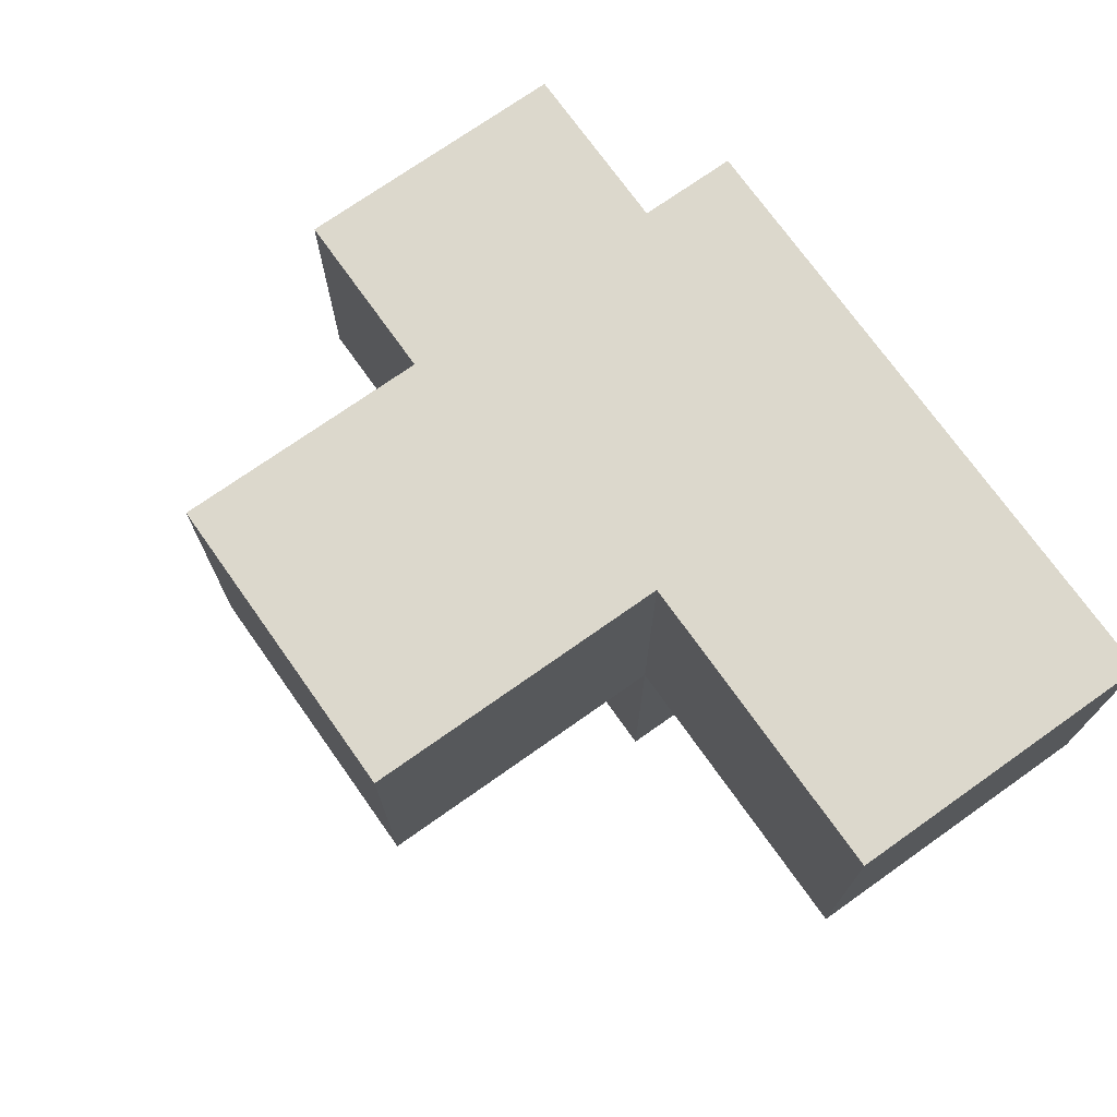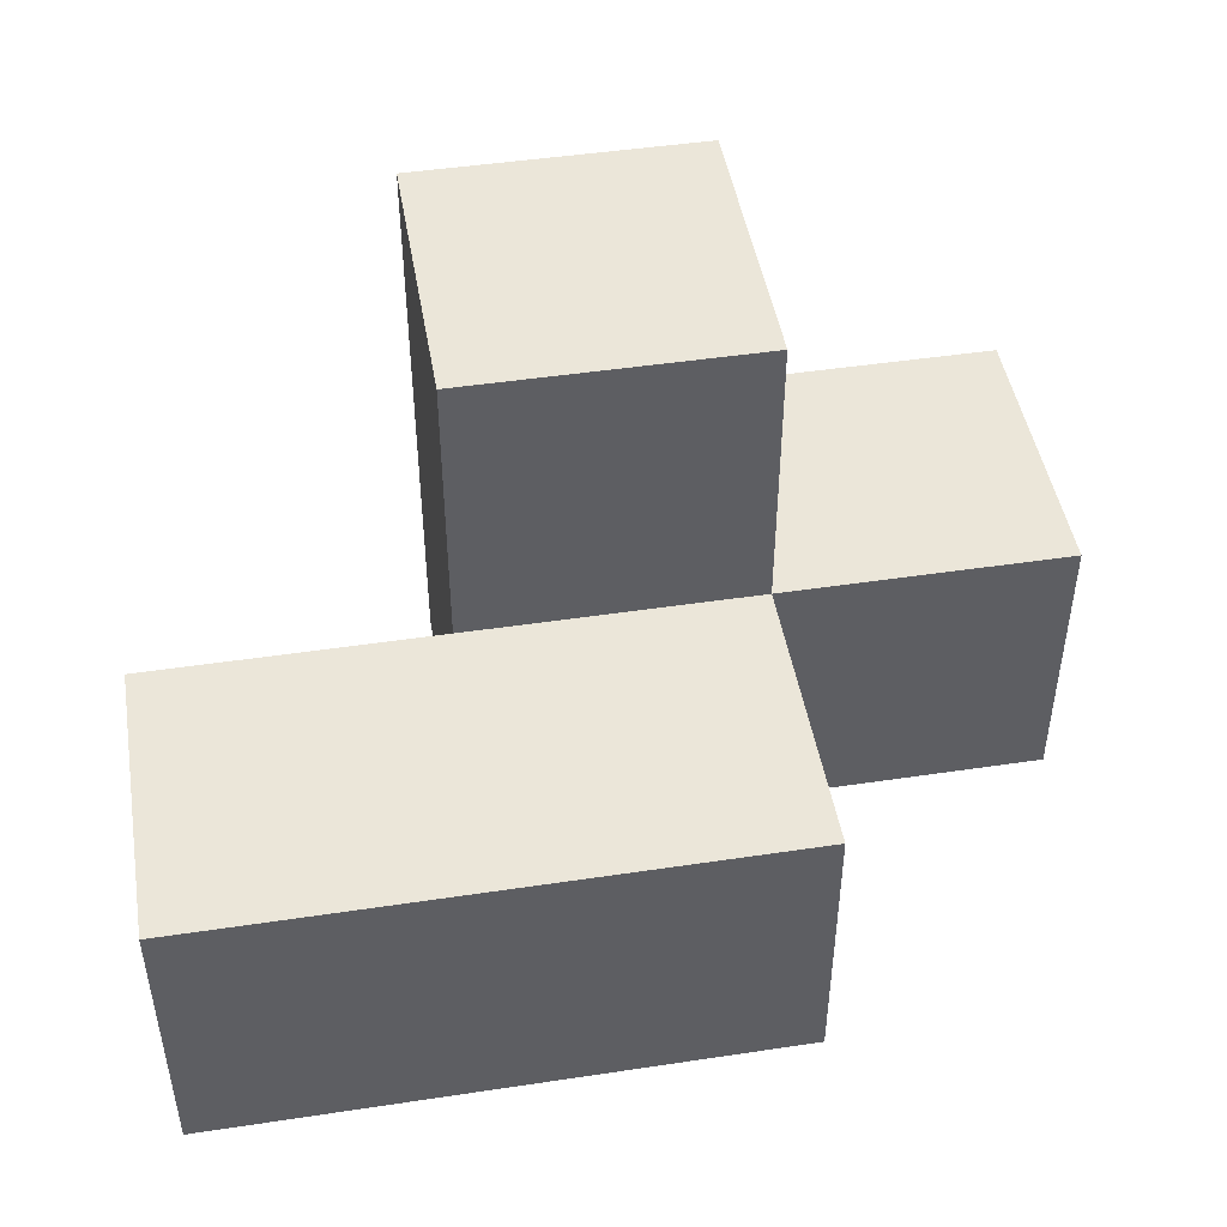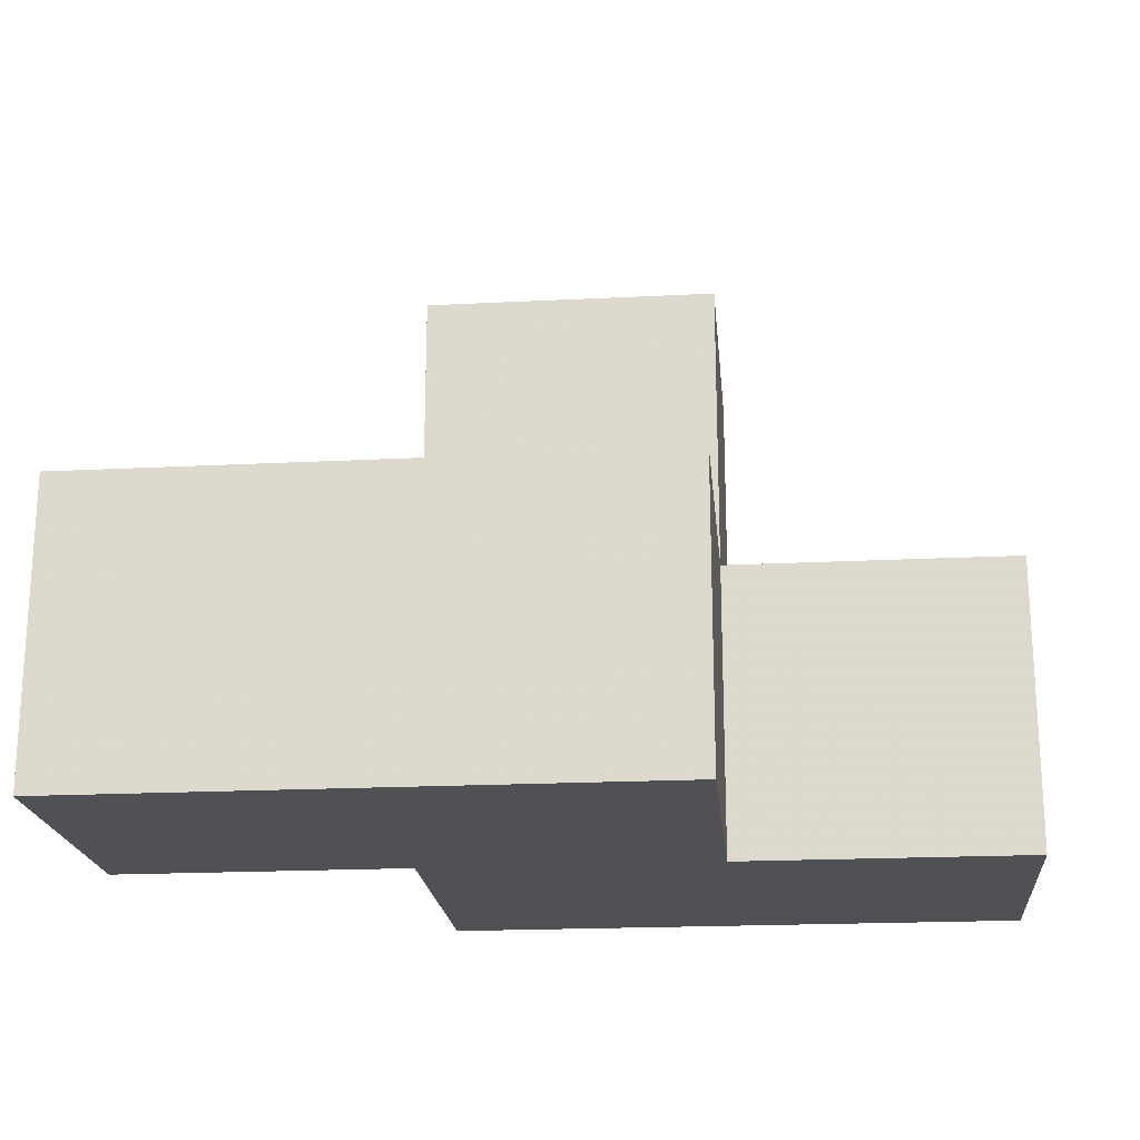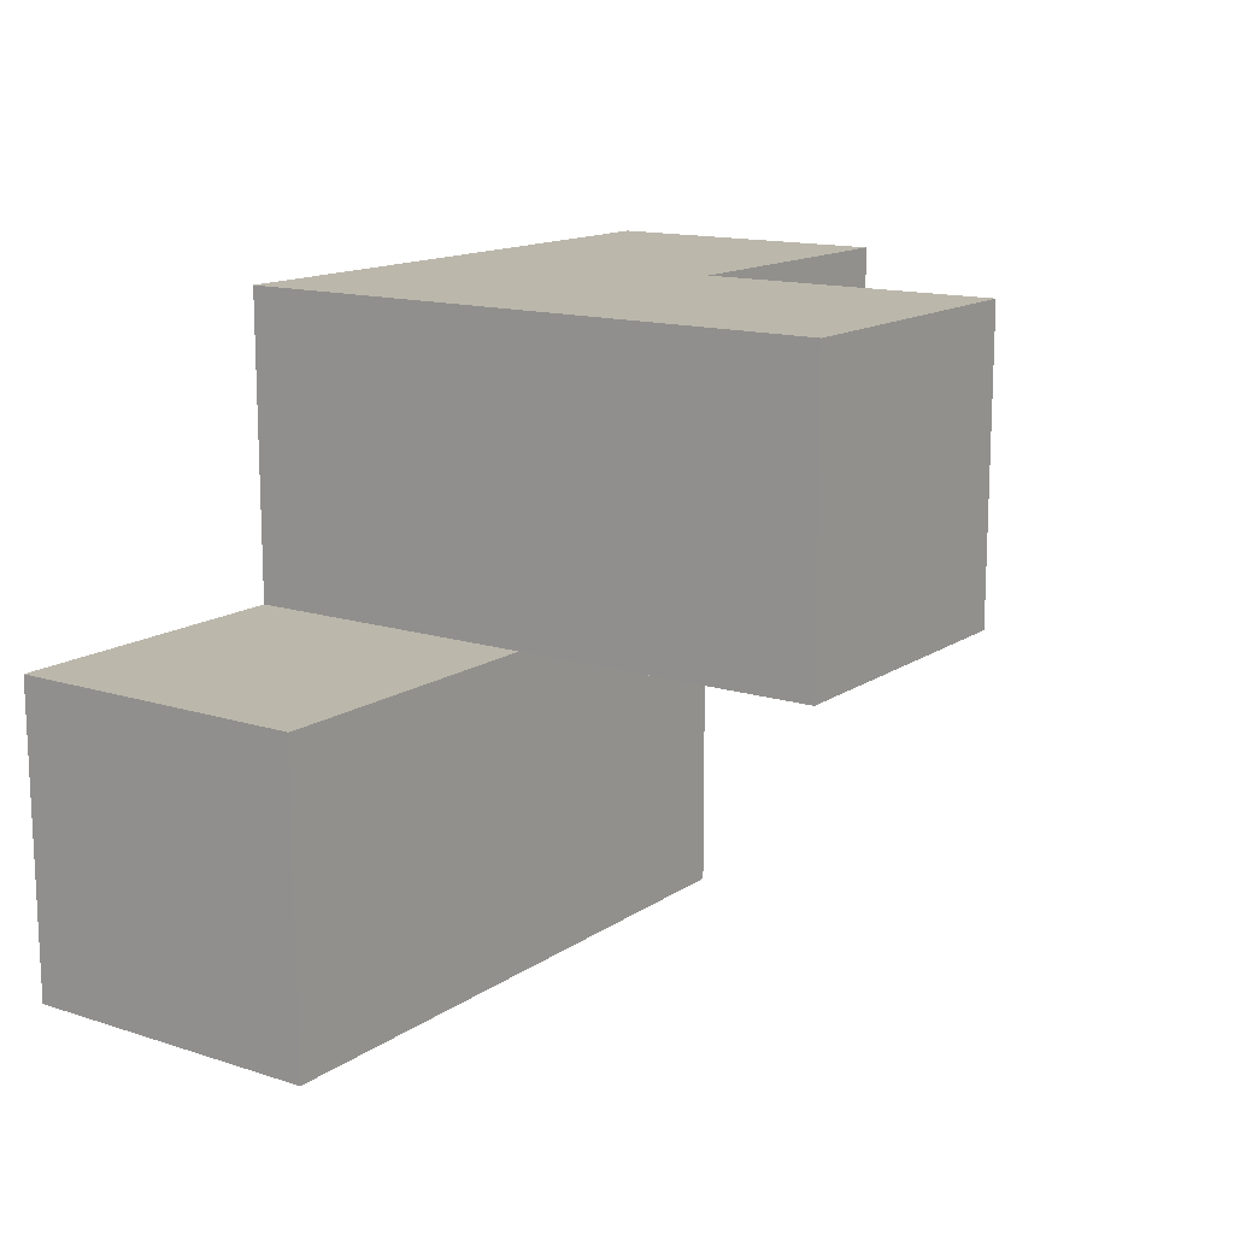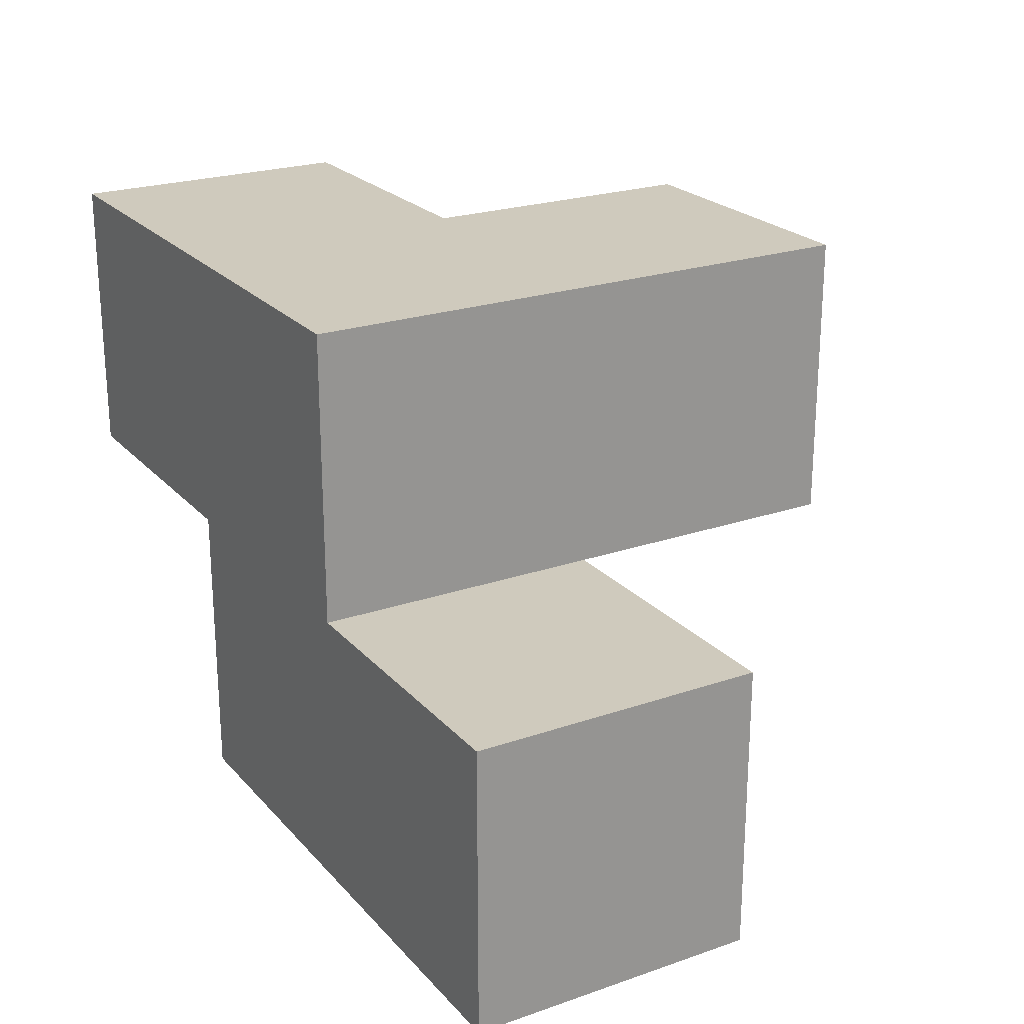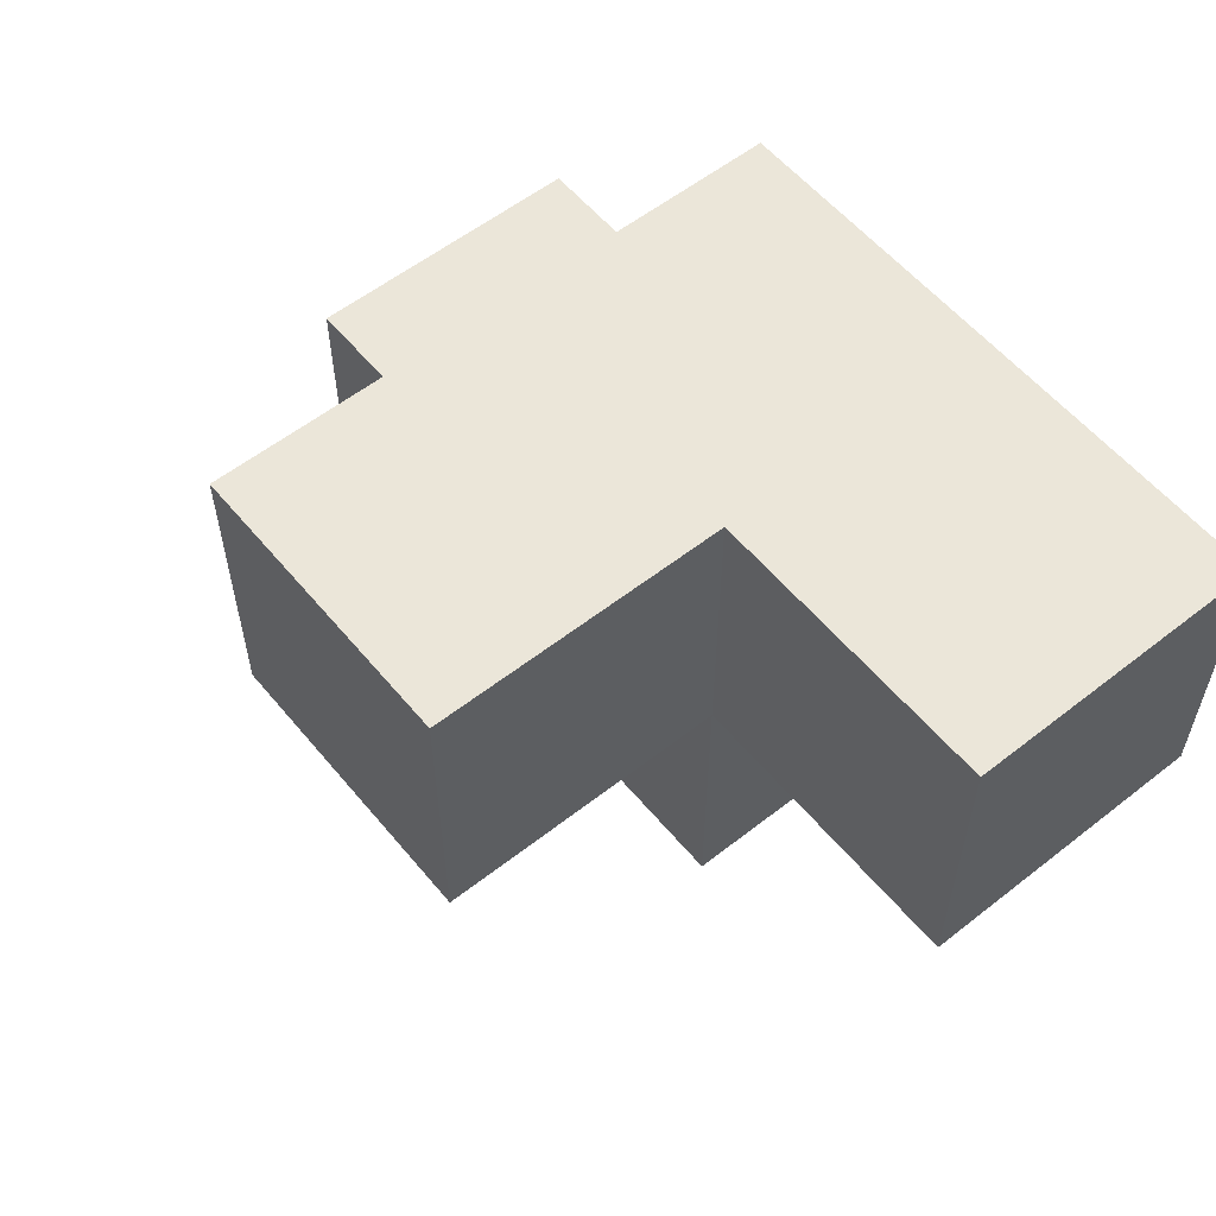
<metadata>
{"format":"obj","ext":"obj","renderer":"f3d","projection":"perspective","resolution":1024,"background":"white","views":[{"elev":72.7,"azim":54.7,"up":"+Y"},{"elev":46.7,"azim":-9.7,"up":"+Z"},{"elev":-20.1,"azim":5.3,"up":"+Z"},{"elev":14.2,"azim":-55.1,"up":"+Y"},{"elev":23.0,"azim":-120.4,"up":"+Y"},{"elev":57.0,"azim":50.8,"up":"+Y"}]}
</metadata>
<code>
v 1.995 2.001 2.007
v 0.015 1.011 2.997
v 1.995 1.011 2.997
v 1.005 2.001 2.007
v 1.005 2.991 2.997
v 2.985 2.991 2.007
v 1.995 2.991 2.997
v 1.005 1.011 2.997
v 1.995 2.001 3.987
v 1.995 1.011 2.007
v 0.015 1.011 2.007
v 1.005 2.001 3.987
v 1.005 2.991 2.007
v 2.985 2.001 2.997
v 1.995 2.991 2.007
v 0.015 2.001 2.997
v 1.005 1.011 2.007
v 1.995 2.001 2.997
v 2.985 2.001 2.007
v 1.005 2.001 2.997
v 2.985 2.991 2.997
v 1.005 2.991 3.987
v 1.995 2.991 3.987
v 0.015 2.001 2.007
f 1 4 15
f 13 15 4
f 15 13 7
f 5 7 13
f 13 4 5
f 20 5 4
f 19 1 6
f 15 6 1
f 18 14 7
f 21 7 14
f 1 19 18
f 14 18 19
f 6 15 21
f 7 21 15
f 19 6 14
f 21 14 6
f 10 17 1
f 4 1 17
f 8 3 20
f 18 20 3
f 17 10 8
f 3 8 10
f 10 1 3
f 18 3 1
f 12 9 22
f 23 22 9
f 20 18 12
f 9 12 18
f 7 5 23
f 22 23 5
f 5 20 22
f 12 22 20
f 18 7 9
f 23 9 7
f 17 11 4
f 24 4 11
f 2 8 16
f 20 16 8
f 11 17 2
f 8 2 17
f 4 24 20
f 16 20 24
f 24 11 16
f 2 16 11

</code>
